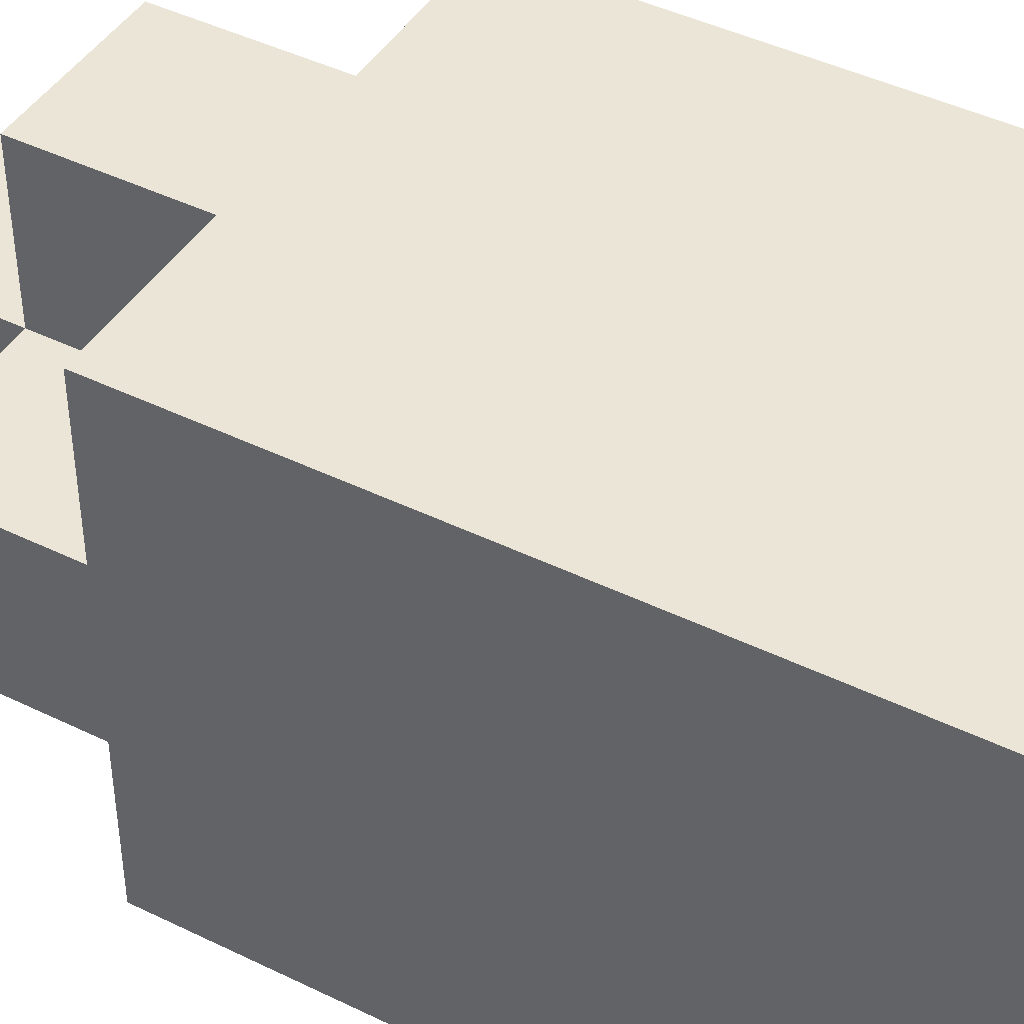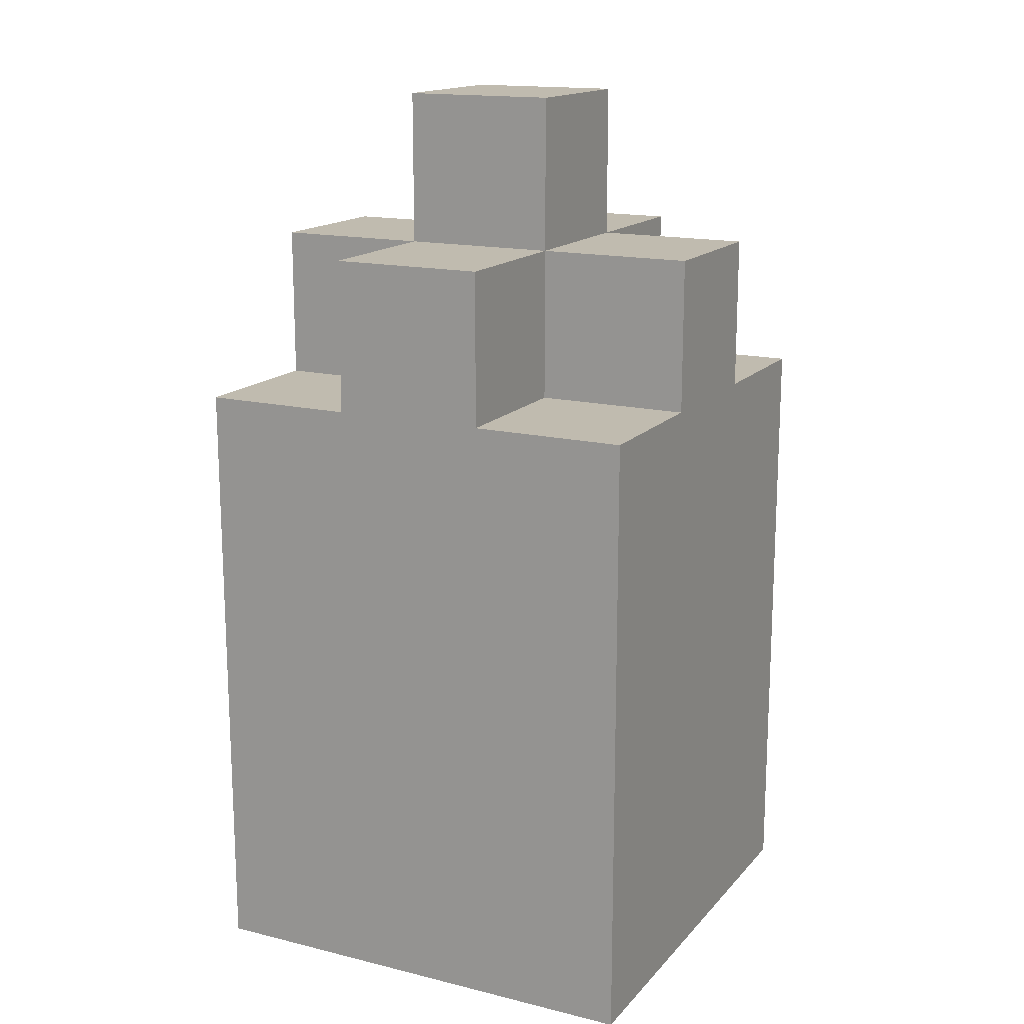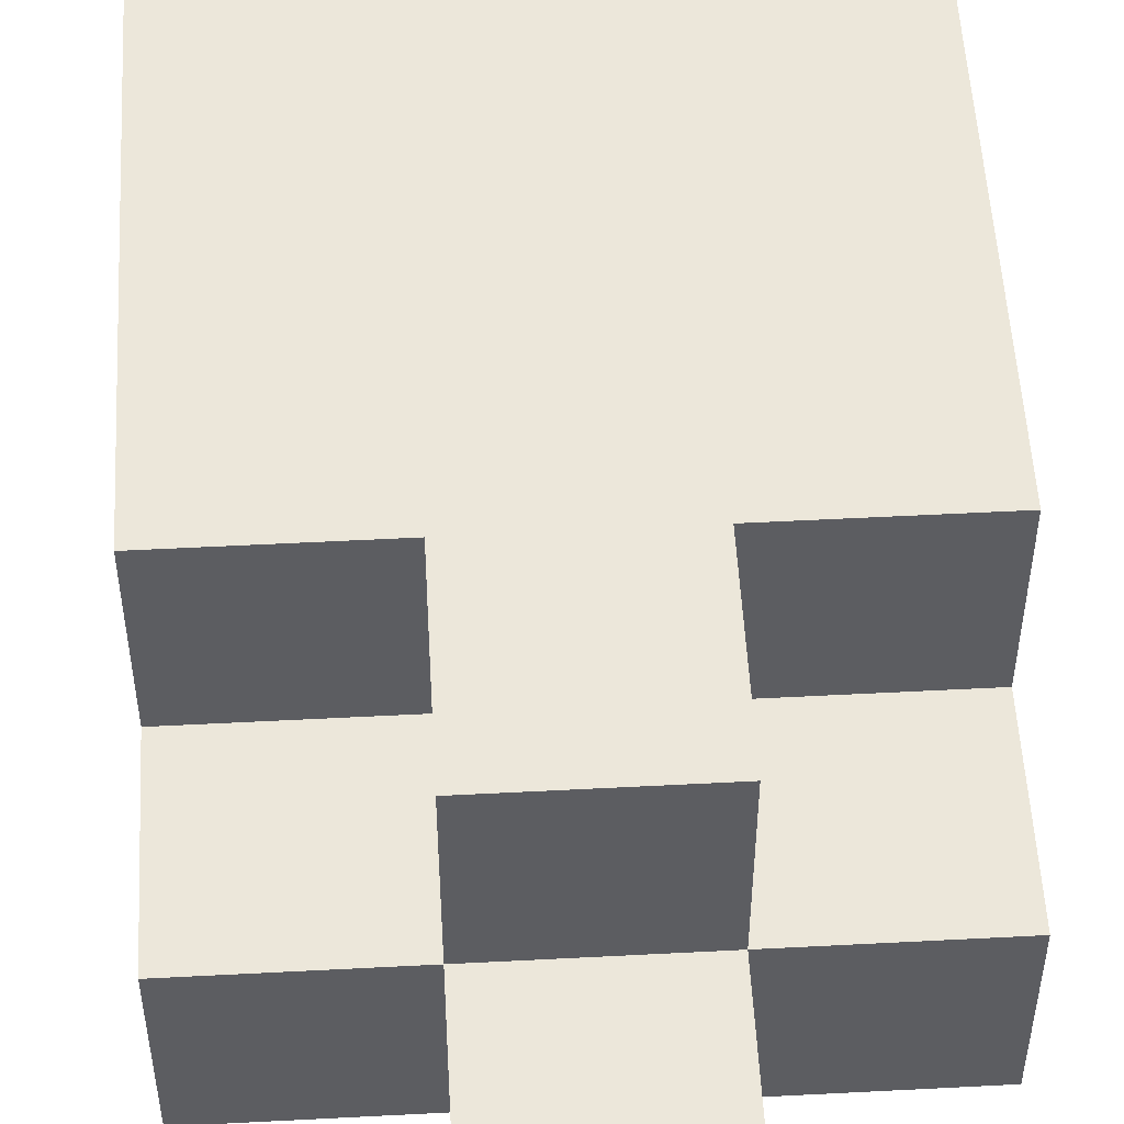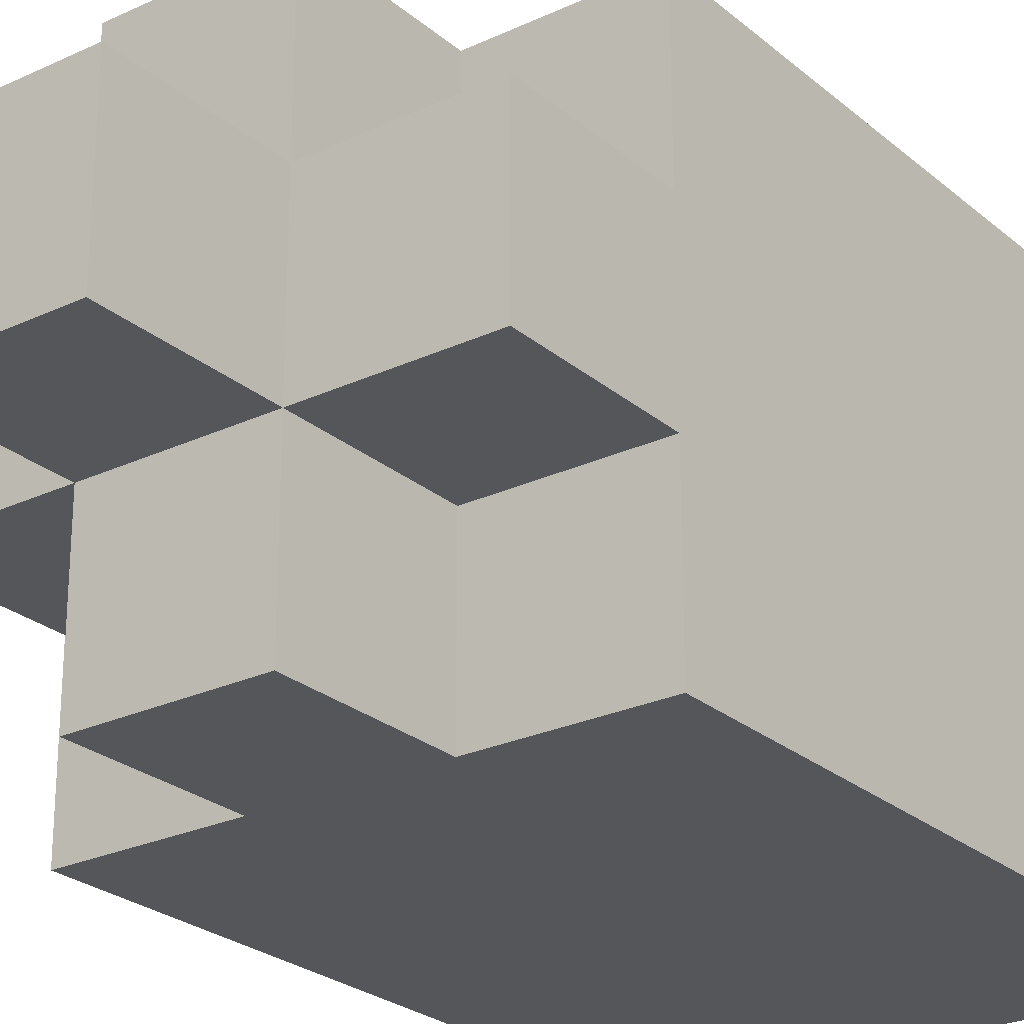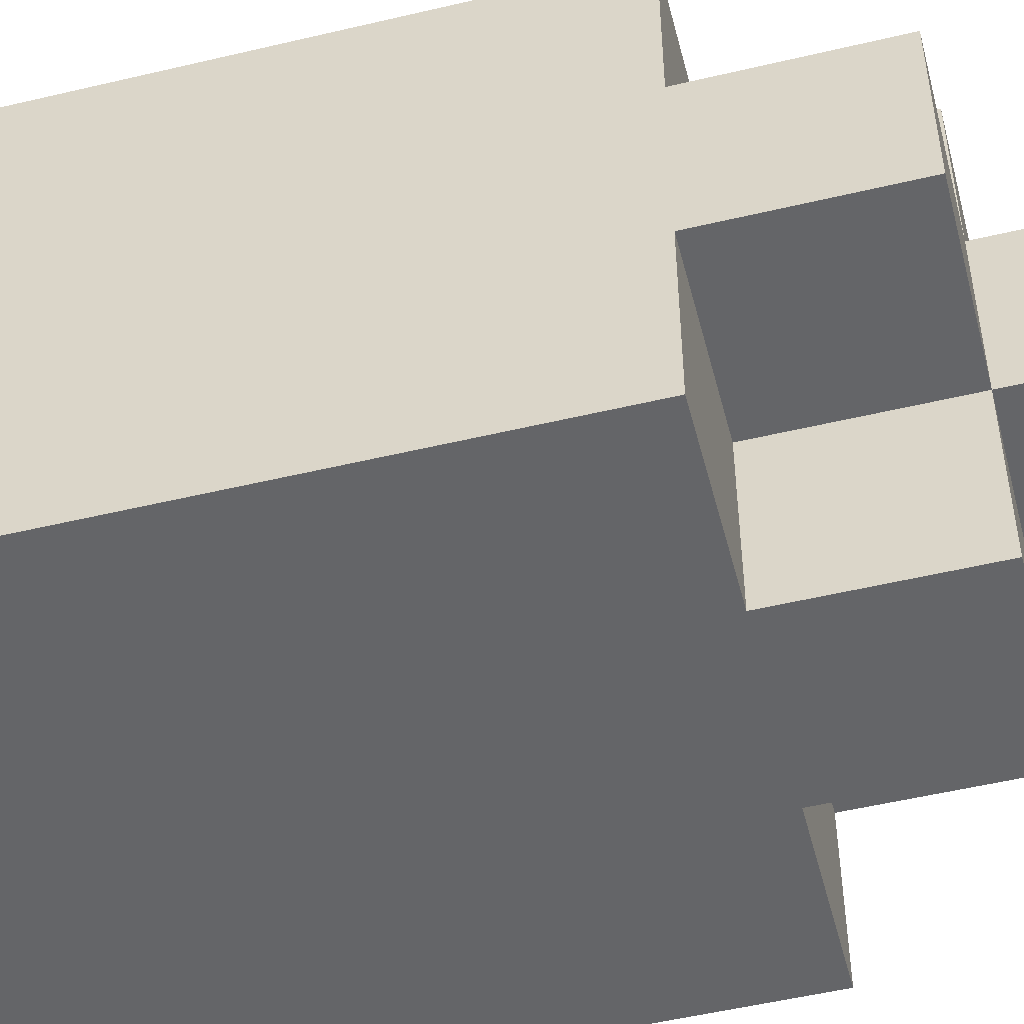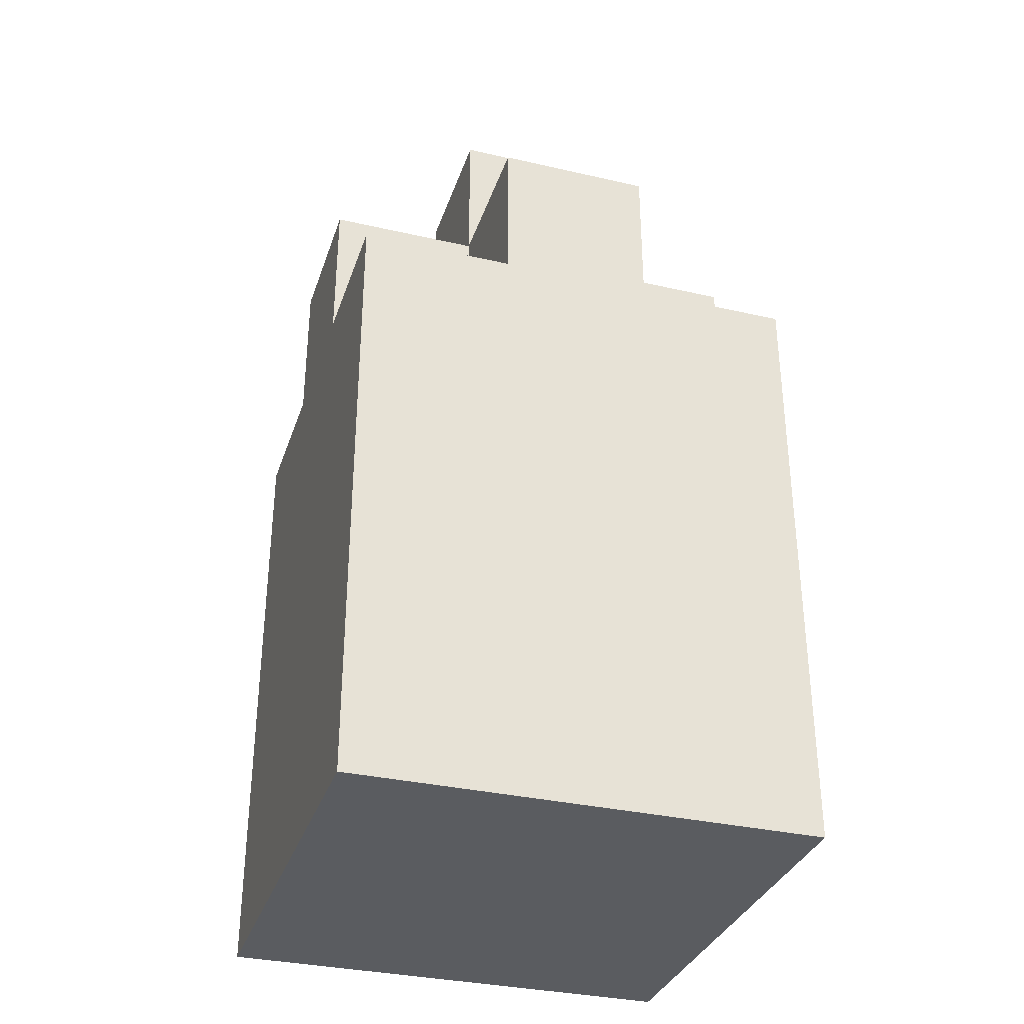
<metadata>
{"format":"obj","ext":"obj","renderer":"f3d","projection":"perspective","resolution":1024,"background":"white","views":[{"elev":44.1,"azim":-60.2,"up":"+Z"},{"elev":15.9,"azim":26.8,"up":"+Y"},{"elev":53.1,"azim":176.8,"up":"+Z"},{"elev":-25.5,"azim":-143.0,"up":"+Z"},{"elev":-51.6,"azim":104.5,"up":"+Z"},{"elev":-33.6,"azim":-107.4,"up":"+Y"}]}
</metadata>
<code>
o Bottle_Gray_Stripe-6
v 0.14 1.36 -3.54
v 0.08 1.36 -3.54
v 0.14 1.38 -3.54
v 0.08 1.38 -3.54
v 0.14 1.42 -3.54
v 0.08 1.42 -3.54
v 0.14 1.44 -3.54
v 0.12 1.44 -3.54
v 0.1 1.44 -3.54
v 0.08 1.44 -3.54
v 0.12 1.46 -3.54
v 0.1 1.46 -3.54
v 0.14 1.44 -3.56
v 0.12 1.44 -3.56
v 0.1 1.44 -3.56
v 0.08 1.44 -3.56
v 0.14 1.46 -3.56
v 0.12 1.46 -3.56
v 0.1 1.46 -3.56
v 0.08 1.46 -3.56
v 0.12 1.48 -3.56
v 0.1 1.48 -3.56
v 0.14 1.44 -3.58
v 0.12 1.44 -3.58
v 0.1 1.44 -3.58
v 0.08 1.44 -3.58
v 0.14 1.46 -3.58
v 0.12 1.46 -3.58
v 0.1 1.46 -3.58
v 0.08 1.46 -3.58
v 0.12 1.48 -3.58
v 0.1 1.48 -3.58
v 0.14 1.36 -3.6
v 0.08 1.36 -3.6
v 0.14 1.38 -3.6
v 0.08 1.38 -3.6
v 0.14 1.42 -3.6
v 0.08 1.42 -3.6
v 0.14 1.44 -3.6
v 0.12 1.44 -3.6
v 0.1 1.44 -3.6
v 0.08 1.44 -3.6
v 0.12 1.46 -3.6
v 0.1 1.46 -3.6
v 0.14 1.36 -3.54
v 0.14 1.38 -3.54
v 0.14 1.42 -3.54
v 0.14 1.44 -3.54
v 0.14 1.44 -3.56
v 0.14 1.46 -3.56
v 0.14 1.44 -3.58
v 0.14 1.46 -3.58
v 0.14 1.36 -3.6
v 0.14 1.38 -3.6
v 0.14 1.42 -3.6
v 0.14 1.44 -3.6
v 0.12 1.44 -3.54
v 0.12 1.46 -3.54
v 0.12 1.44 -3.56
v 0.12 1.46 -3.56
v 0.12 1.48 -3.56
v 0.12 1.44 -3.58
v 0.12 1.46 -3.58
v 0.12 1.48 -3.58
v 0.12 1.44 -3.6
v 0.12 1.46 -3.6
v 0.1 1.44 -3.54
v 0.1 1.46 -3.54
v 0.1 1.44 -3.56
v 0.1 1.46 -3.56
v 0.1 1.48 -3.56
v 0.1 1.44 -3.58
v 0.1 1.46 -3.58
v 0.1 1.48 -3.58
v 0.1 1.44 -3.6
v 0.1 1.46 -3.6
v 0.08 1.36 -3.54
v 0.08 1.38 -3.54
v 0.08 1.42 -3.54
v 0.08 1.44 -3.54
v 0.08 1.44 -3.56
v 0.08 1.46 -3.56
v 0.08 1.44 -3.58
v 0.08 1.46 -3.58
v 0.08 1.36 -3.6
v 0.08 1.38 -3.6
v 0.08 1.42 -3.6
v 0.08 1.44 -3.6
v 0.14 1.36 -3.54
v 0.14 1.36 -3.6
v 0.08 1.36 -3.54
v 0.08 1.36 -3.6
v 0.14 1.44 -3.54
v 0.14 1.44 -3.56
v 0.14 1.44 -3.58
v 0.14 1.44 -3.6
v 0.12 1.44 -3.54
v 0.12 1.44 -3.56
v 0.12 1.44 -3.58
v 0.12 1.44 -3.6
v 0.1 1.44 -3.54
v 0.1 1.44 -3.56
v 0.1 1.44 -3.58
v 0.1 1.44 -3.6
v 0.08 1.44 -3.54
v 0.08 1.44 -3.56
v 0.08 1.44 -3.58
v 0.08 1.44 -3.6
v 0.14 1.46 -3.56
v 0.14 1.46 -3.58
v 0.12 1.46 -3.54
v 0.12 1.46 -3.56
v 0.12 1.46 -3.58
v 0.12 1.46 -3.6
v 0.1 1.46 -3.54
v 0.1 1.46 -3.56
v 0.1 1.46 -3.58
v 0.1 1.46 -3.6
v 0.08 1.46 -3.56
v 0.08 1.46 -3.58
v 0.12 1.48 -3.56
v 0.12 1.48 -3.58
v 0.1 1.48 -3.56
v 0.1 1.48 -3.58
f 3 2 1
f 4 2 3
f 5 4 3
f 6 4 5
f 7 6 5
f 8 6 7
f 9 6 8
f 10 6 9
f 11 9 8
f 12 9 11
f 17 14 13
f 18 14 17
f 19 16 15
f 20 16 19
f 21 19 18
f 22 19 21
f 23 24 27
f 27 24 28
f 25 26 29
f 29 26 30
f 28 29 31
f 31 29 32
f 33 34 35
f 35 34 36
f 35 36 37
f 37 36 38
f 37 38 39
f 39 38 40
f 40 38 41
f 41 38 42
f 40 41 43
f 43 41 44
f 49 48 47
f 51 49 47
f 51 50 49
f 52 50 51
f 53 46 45
f 54 47 46
f 54 46 53
f 55 51 47
f 55 47 54
f 56 51 55
f 59 58 57
f 60 58 59
f 63 61 60
f 64 61 63
f 65 63 62
f 66 63 65
f 67 68 69
f 69 68 70
f 70 71 73
f 73 71 74
f 72 73 75
f 75 73 76
f 79 80 81
f 79 81 83
f 81 82 83
f 83 82 84
f 77 78 85
f 78 79 86
f 85 78 86
f 79 83 87
f 86 79 87
f 87 83 88
f 91 90 89
f 92 90 91
f 93 94 97
f 97 94 98
f 95 96 99
f 99 96 100
f 101 102 105
f 105 102 106
f 103 104 107
f 107 104 108
f 109 110 112
f 112 110 113
f 111 112 115
f 115 112 116
f 113 114 117
f 117 114 118
f 116 117 119
f 119 117 120
f 121 122 123
f 123 122 124

</code>
